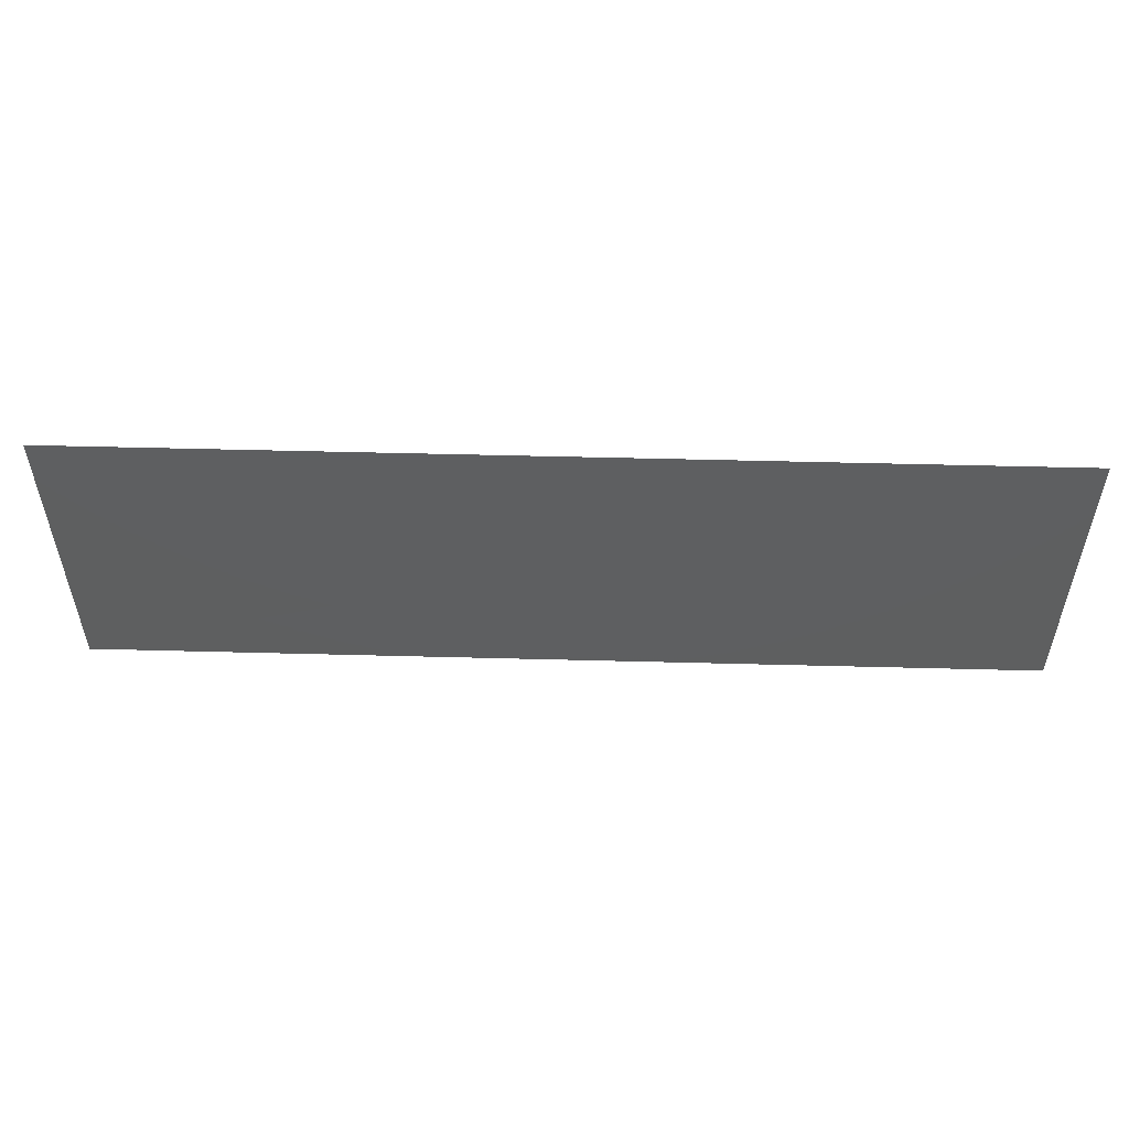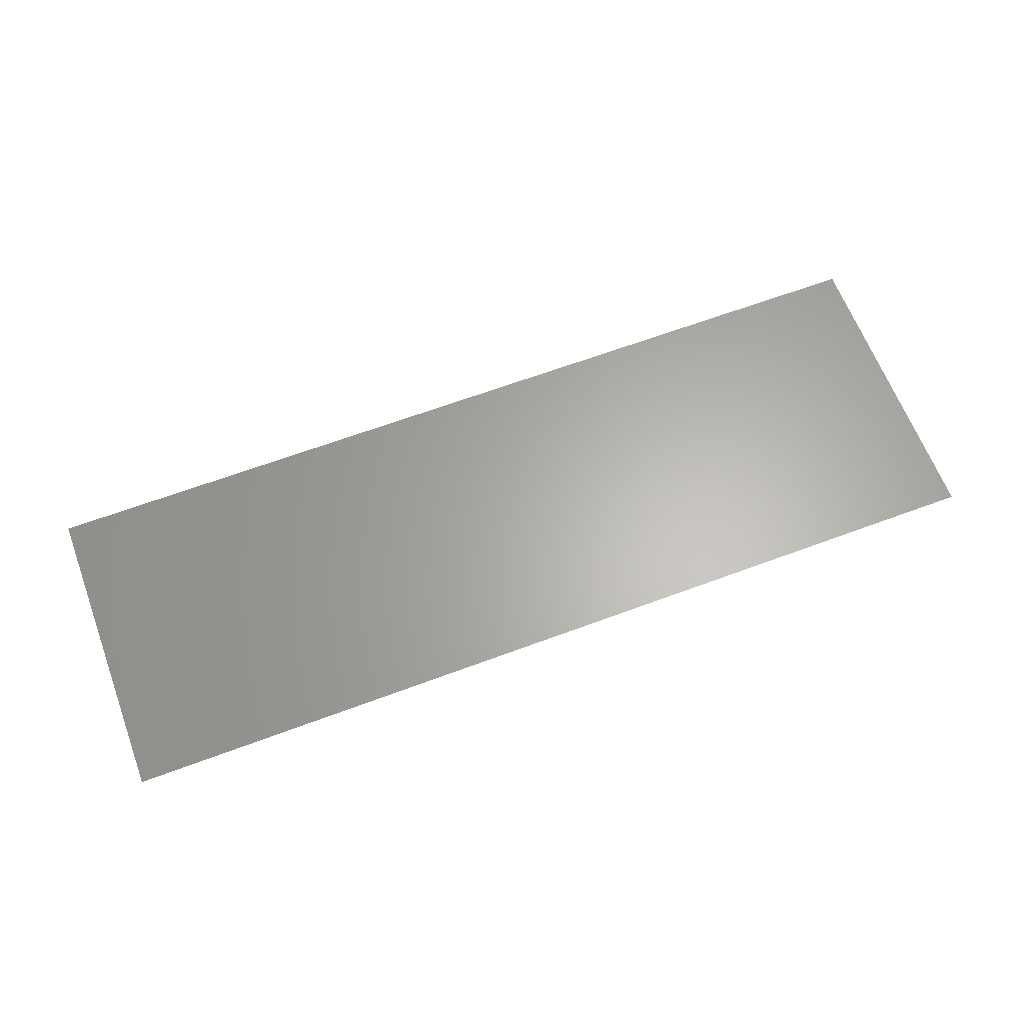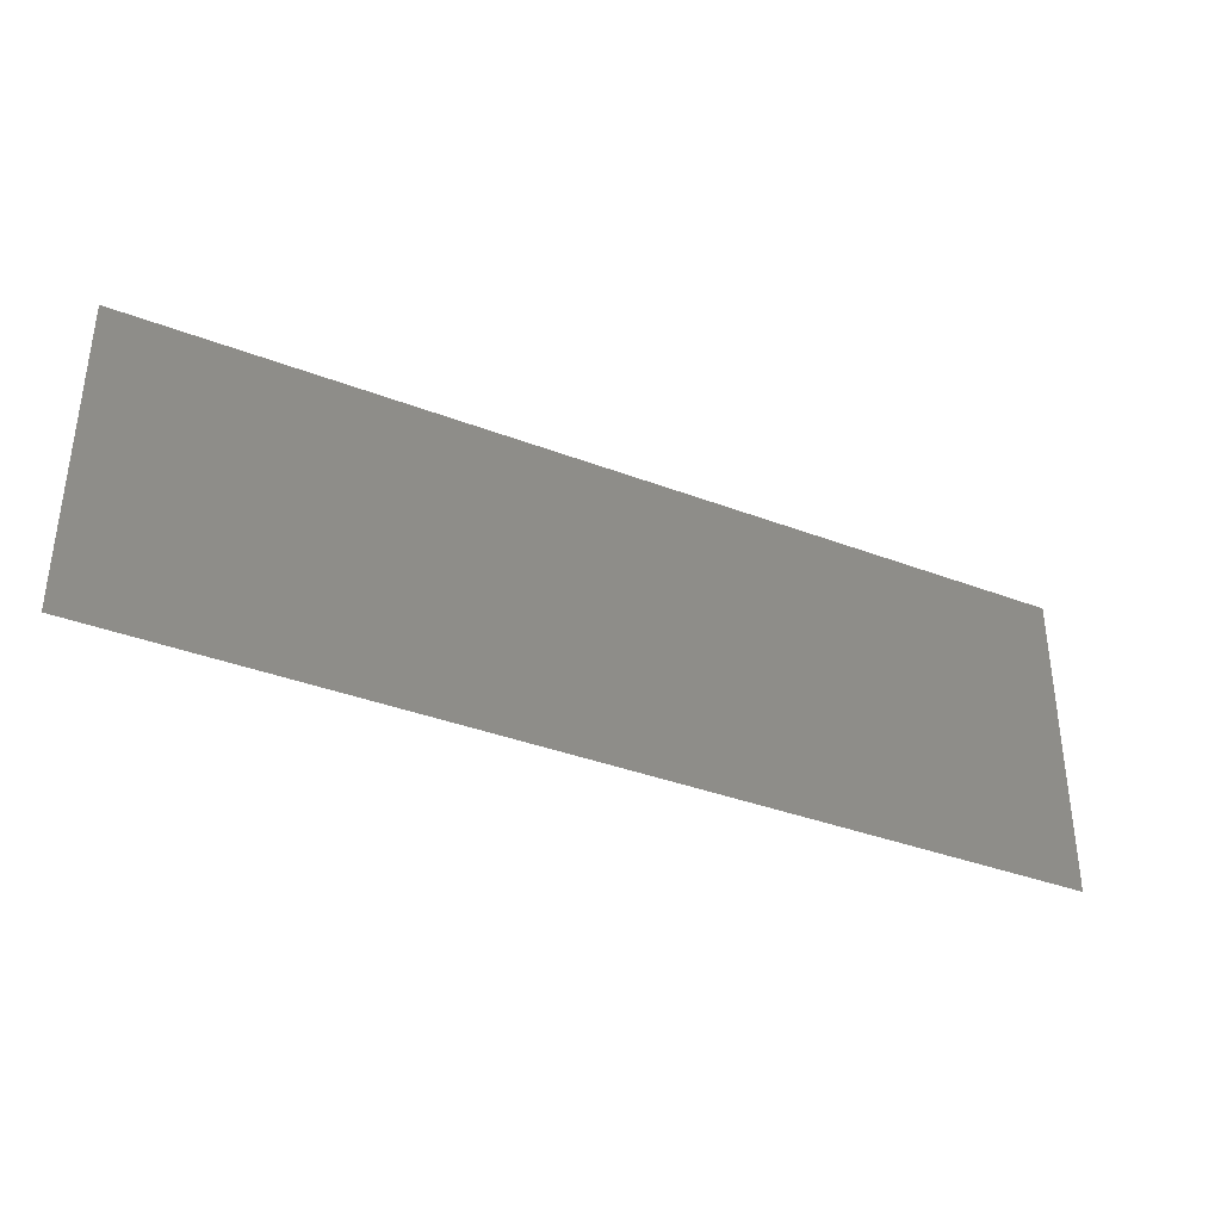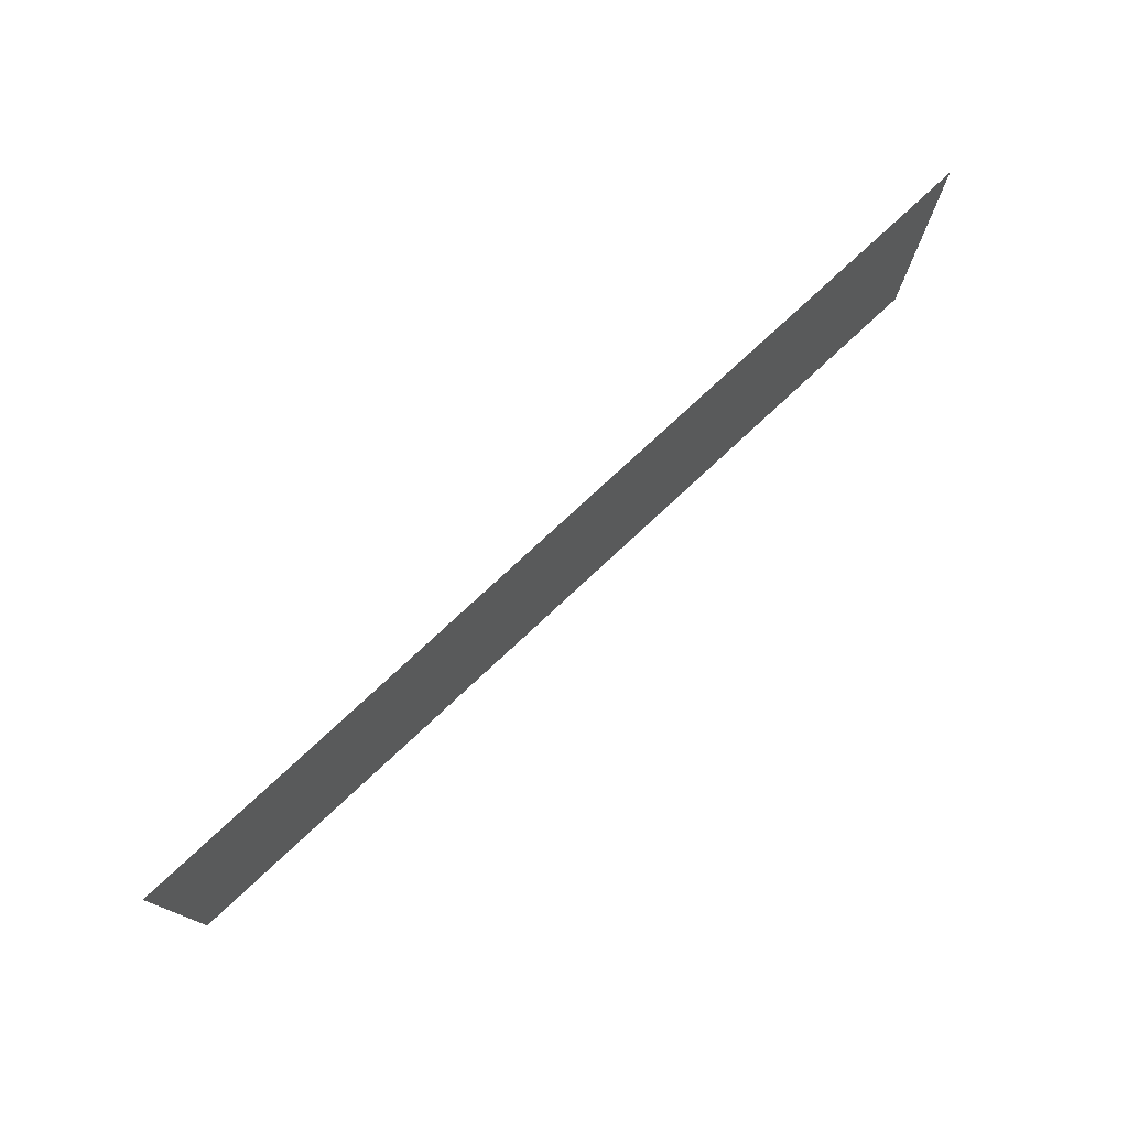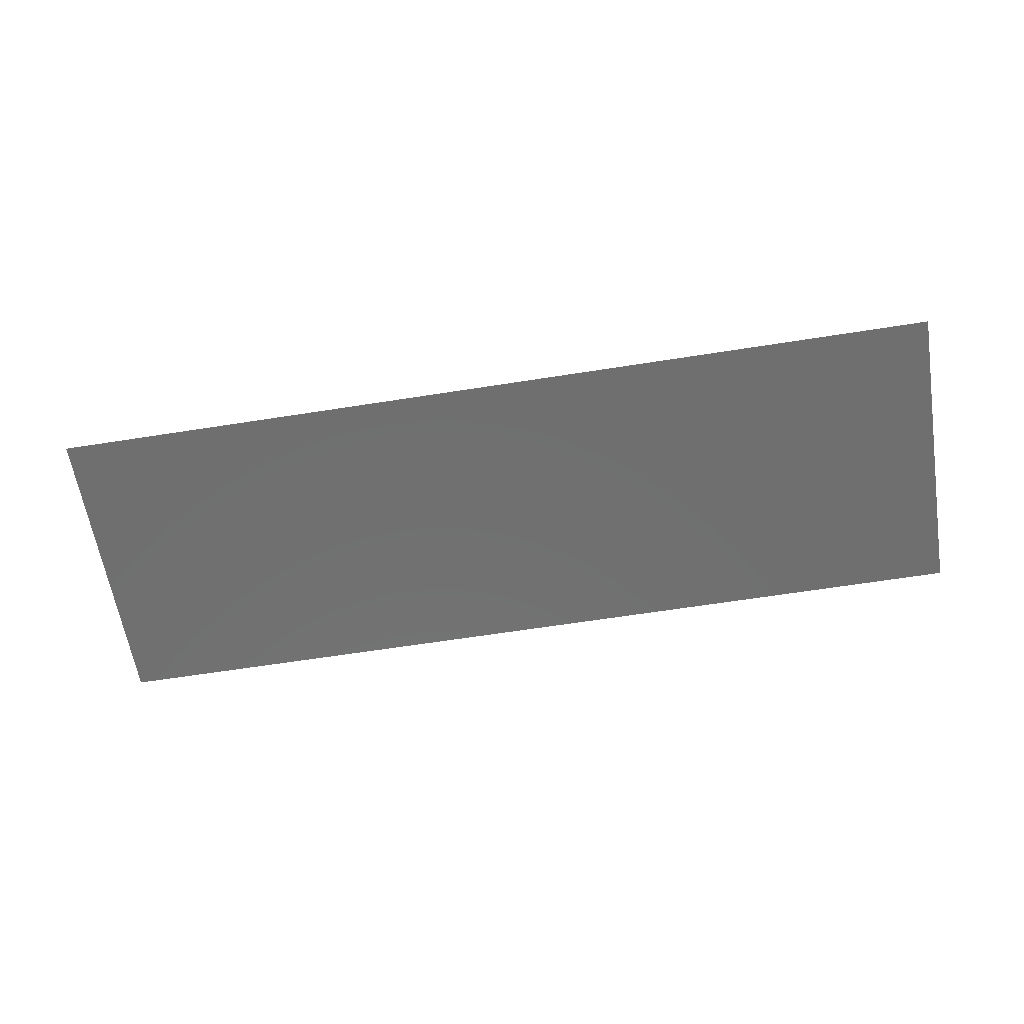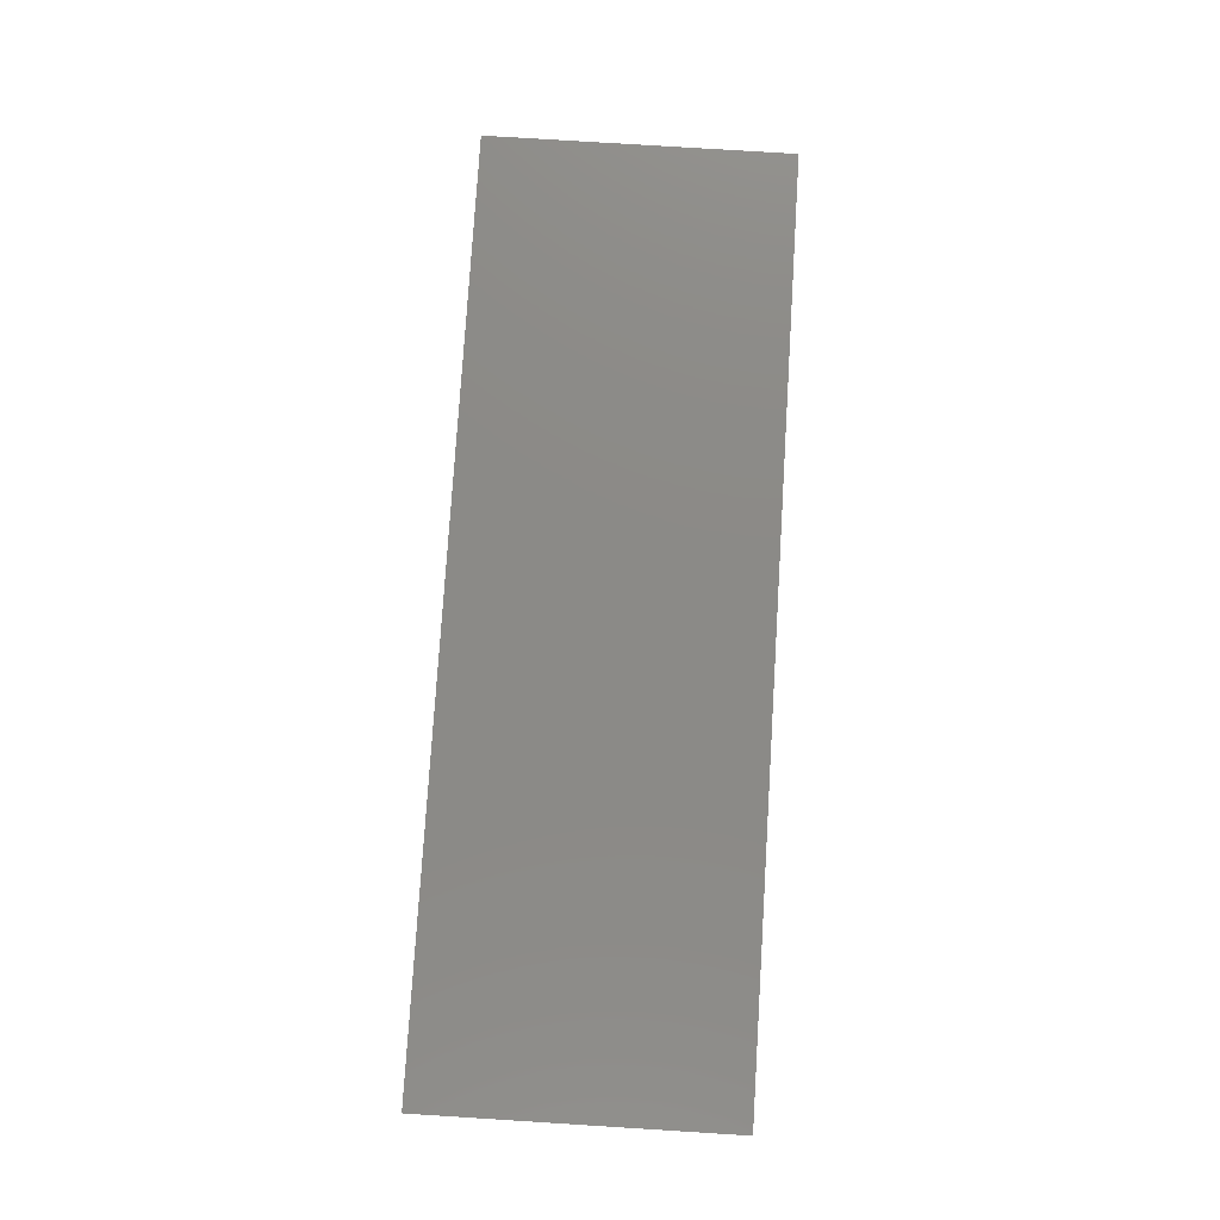
<metadata>
{"format":"stl","ext":"stl","renderer":"f3d","projection":"perspective","resolution":1024,"background":"white","views":[{"elev":53.2,"azim":-178.4,"up":"+Z"},{"elev":63.8,"azim":-20.7,"up":"+Y"},{"elev":-36.3,"azim":-26.6,"up":"+Z"},{"elev":76.3,"azim":-43.0,"up":"+Z"},{"elev":-61.4,"azim":9.2,"up":"+Y"},{"elev":78.1,"azim":93.6,"up":"+Y"}]}
</metadata>
<code>
# stl→obj: 2 verts, 12 faces
v 12.27 4.984 39.22
v 12.28 4.984 39.22
f 1 1 1
f 1 1 1
f 1 1 2
f 1 2 2
f 2 2 1
f 2 1 1
f 1 2 1
f 2 1 2
f 1 1 2
f 1 2 2
f 2 2 2
f 2 2 2

</code>
